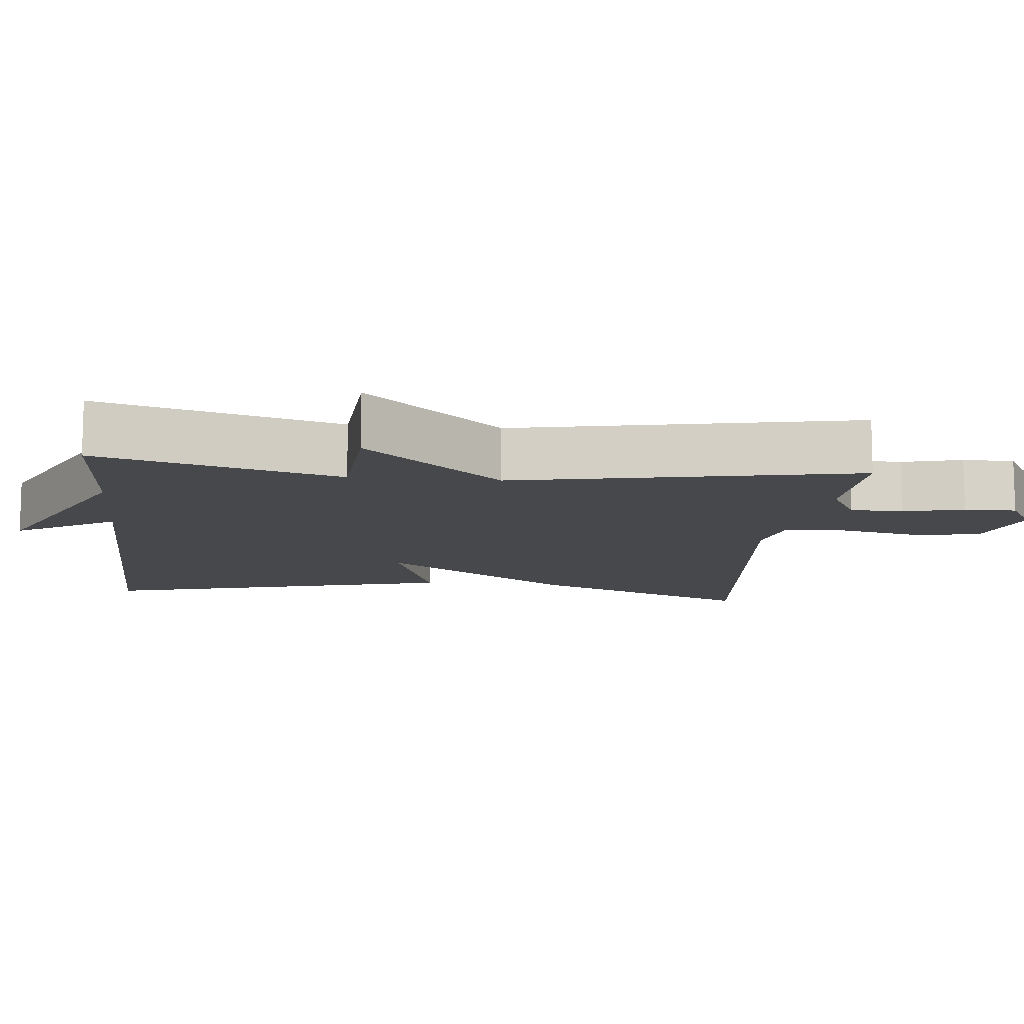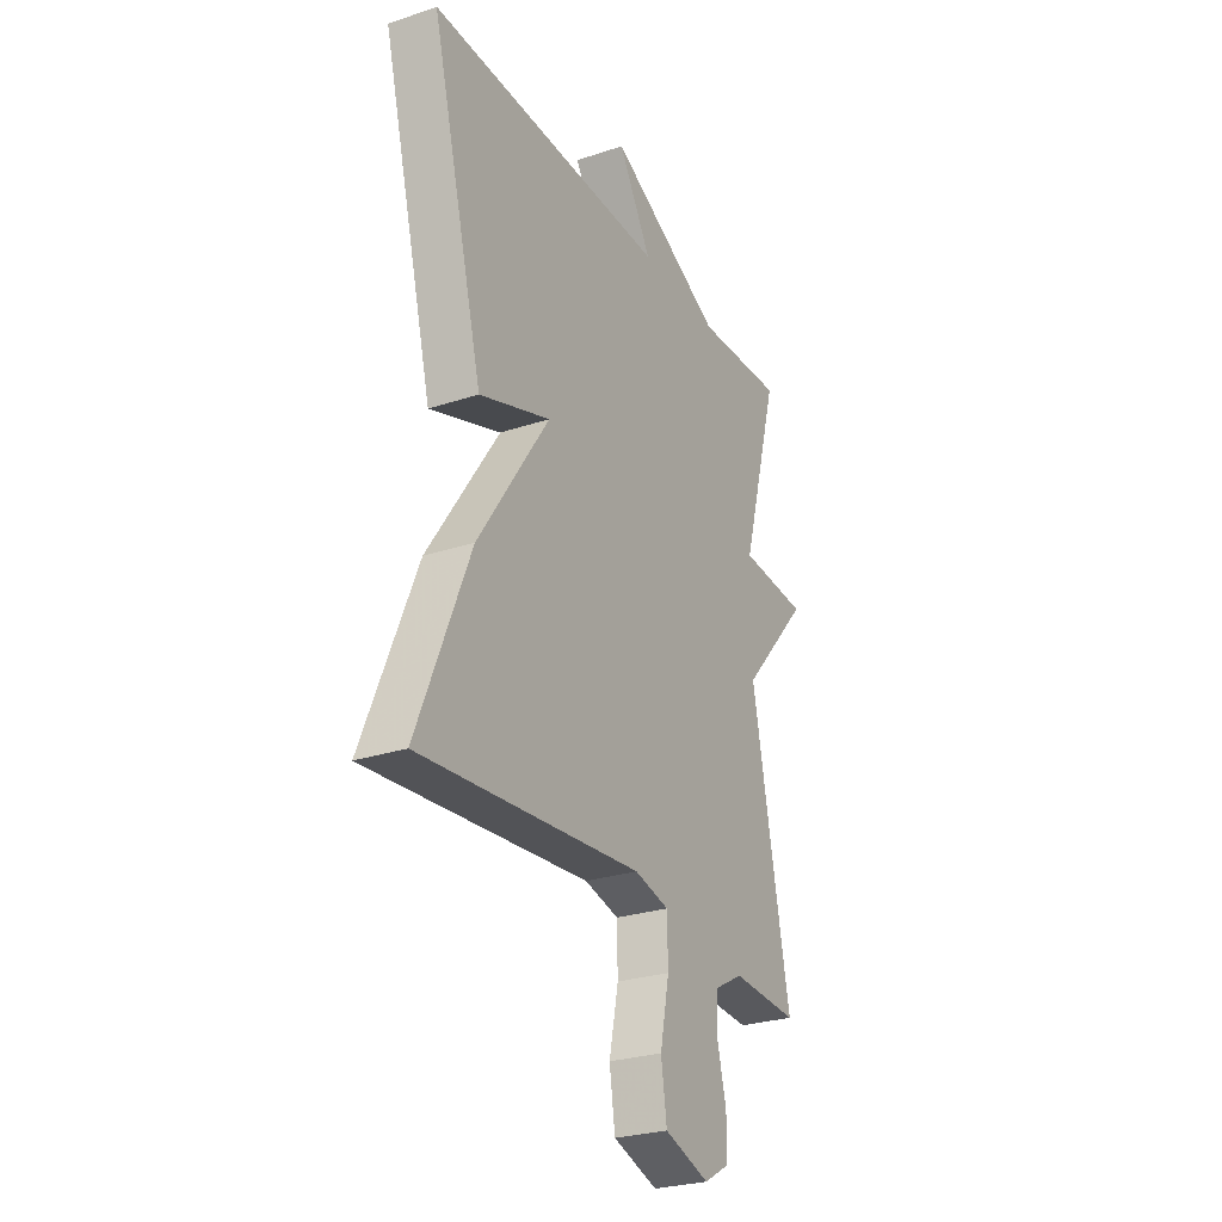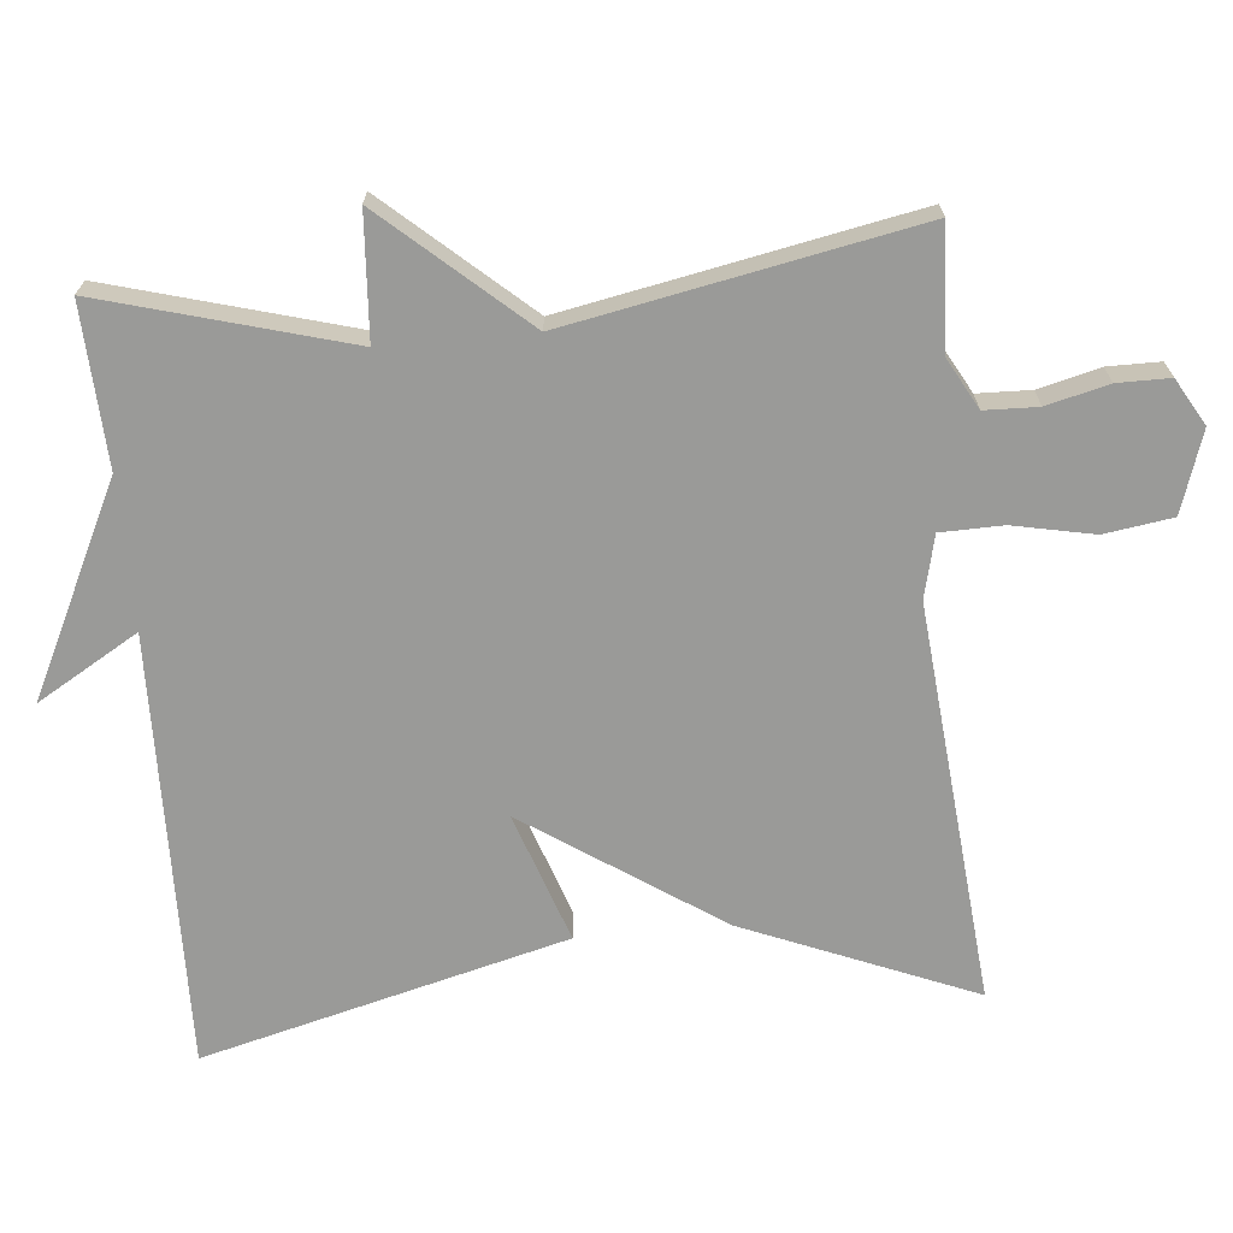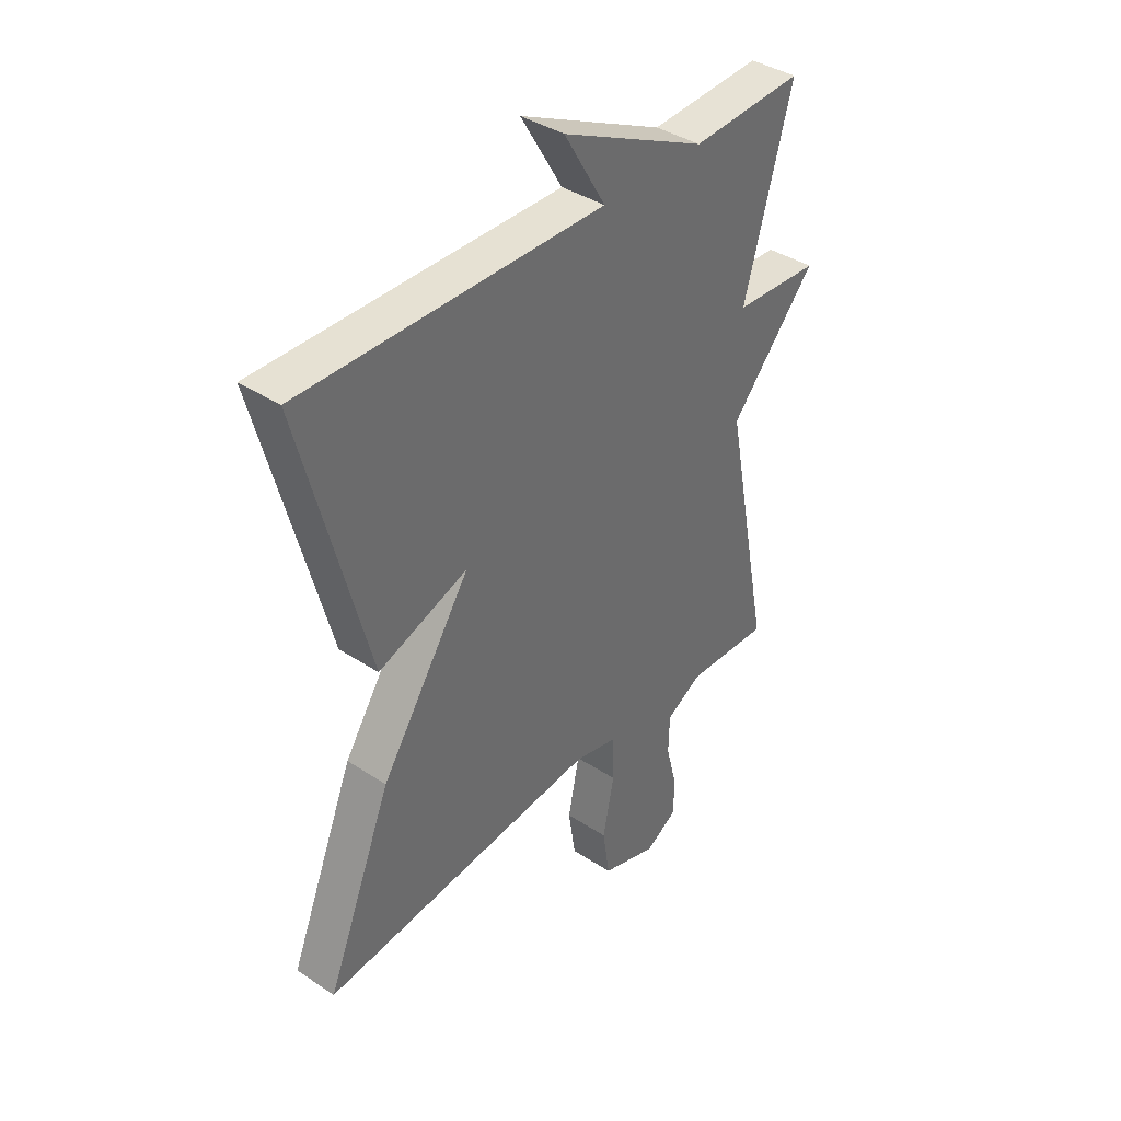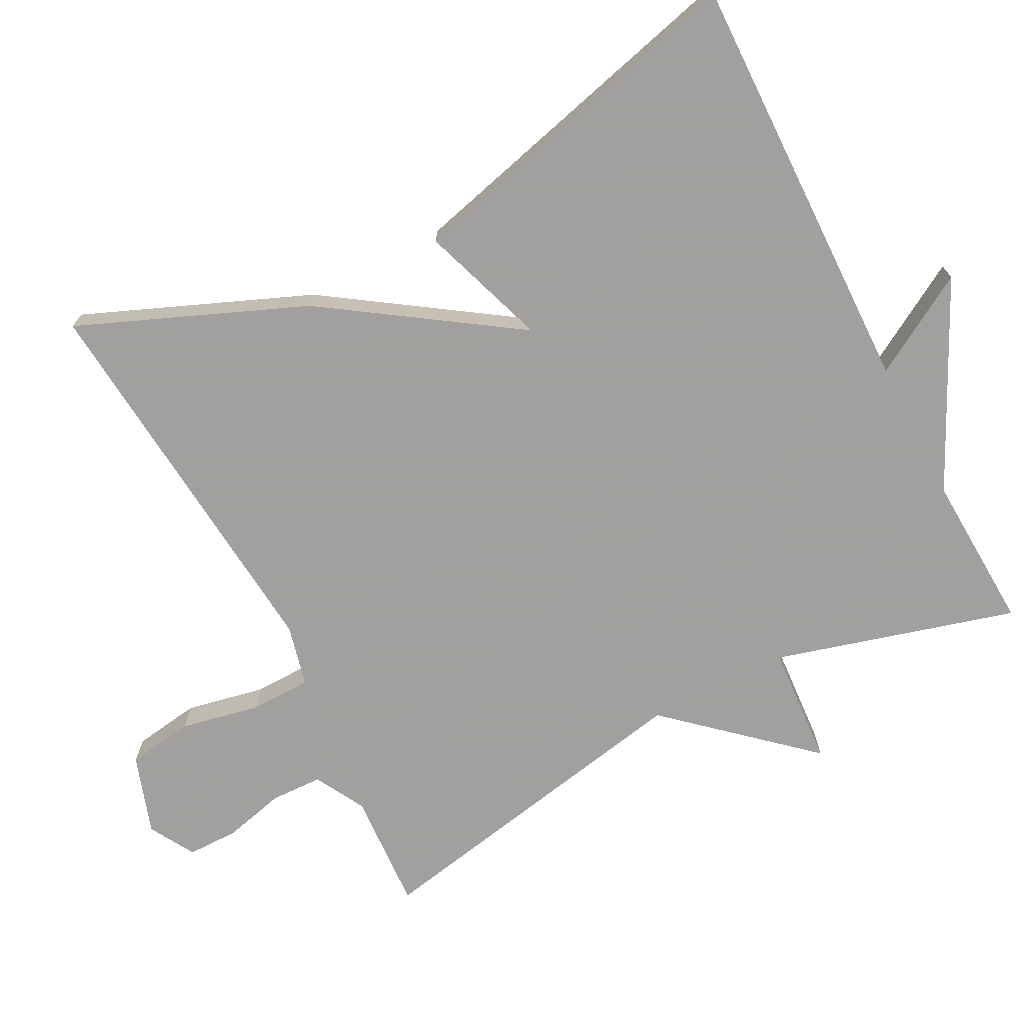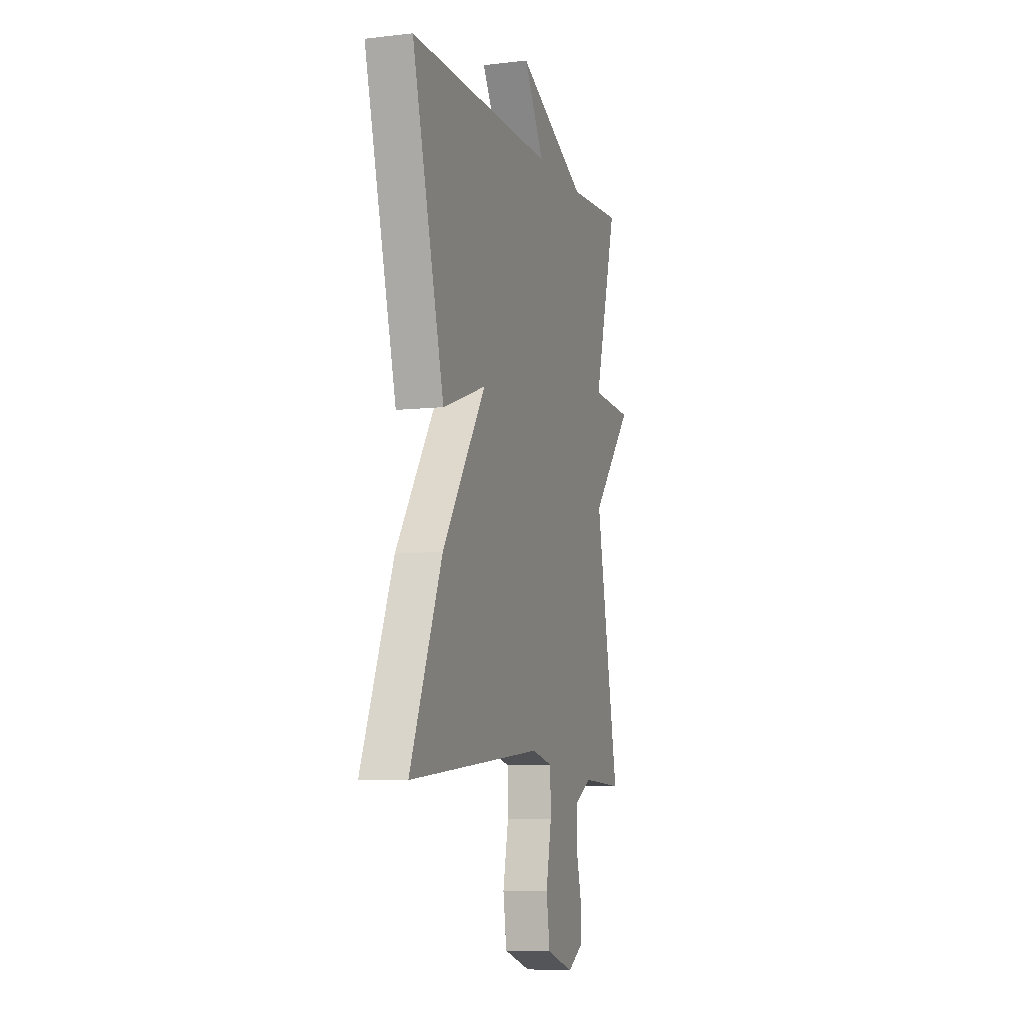
<metadata>
{"format":"obj","ext":"obj","renderer":"f3d","projection":"perspective","resolution":1024,"background":"white","views":[{"elev":-11.6,"azim":84.2,"up":"+Y"},{"elev":-27.2,"azim":-62.8,"up":"+Z"},{"elev":-69.2,"azim":95.2,"up":"+Y"},{"elev":39.2,"azim":-50.7,"up":"+Z"},{"elev":-71.9,"azim":-62.7,"up":"+Y"},{"elev":-7.5,"azim":-71.9,"up":"+Z"}]}
</metadata>
<code>
v -0.5 0.07 0.5
v 0.083 0.07 0.489
v 0.002 0.07 0.626
v 0.283 0.07 0.489
v 0.5 0.07 0.5
v 0.408 0.07 0.169
v 0.575 0.07 0.158
v 0.408 0.07 -0.031
v 0.5 0.07 -0.5
v 0.337 0.07 -0.491
v 0.268 0.07 -0.529
v 0.266 0.07 -0.601
v 0.287 0.07 -0.684
v 0.287 0.07 -0.755
v 0.225 0.07 -0.791
v 0.116 0.07 -0.755
v 0.102 0.07 -0.663
v 0.124 0.07 -0.554
v 0.122 0.07 -0.47
v 0.038 0.07 -0.45
v -0.5 0.07 -0.5
v -0.373 0.07 -0.19
v -0.199 0.07 0.07
v -0.373 0.07 0.01
v -0.5 0 0.5
v 0.083 0 0.489
v 0.002 0 0.626
v 0.283 0 0.489
v 0.5 0 0.5
v 0.408 0 0.169
v 0.575 0 0.158
v 0.408 0 -0.031
v 0.5 0 -0.5
v 0.337 0 -0.491
v 0.268 0 -0.529
v 0.266 0 -0.601
v 0.287 0 -0.684
v 0.287 0 -0.755
v 0.225 0 -0.791
v 0.116 0 -0.755
v 0.102 0 -0.663
v 0.124 0 -0.554
v 0.122 0 -0.47
v 0.038 0 -0.45
v -0.5 0 -0.5
v -0.373 0 -0.19
v -0.199 0 0.07
v -0.373 0 0.01
f 23 24 1 2
f 22 23 2
f 21 22 2
f 20 21 2
f 19 20 2
f 16 17 18
f 15 16 18
f 14 15 18
f 13 14 18
f 12 13 18
f 11 12 18 19
f 10 11 19 2
f 8 9 10 2
f 6 7 8
f 4 5 6
f 4 6 8
f 3 4 8
f 2 3 8
f 26 25 48 47
f 26 47 46
f 26 46 45
f 26 45 44
f 26 44 43
f 42 41 40
f 42 40 39
f 42 39 38
f 42 38 37
f 42 37 36
f 43 42 36 35
f 26 43 35 34
f 26 34 33 32
f 32 31 30
f 30 29 28
f 32 30 28
f 32 28 27
f 32 27 26
f 1 25 26 2
f 2 26 27 3
f 3 27 28 4
f 4 28 29 5
f 5 29 30 6
f 6 30 31 7
f 7 31 32 8
f 8 32 33 9
f 9 33 34 10
f 10 34 35 11
f 11 35 36 12
f 12 36 37 13
f 13 37 38 14
f 14 38 39 15
f 15 39 40 16
f 16 40 41 17
f 17 41 42 18
f 18 42 43 19
f 19 43 44 20
f 20 44 45 21
f 21 45 46 22
f 22 46 47 23
f 23 47 48 24
f 24 48 25 1

</code>
